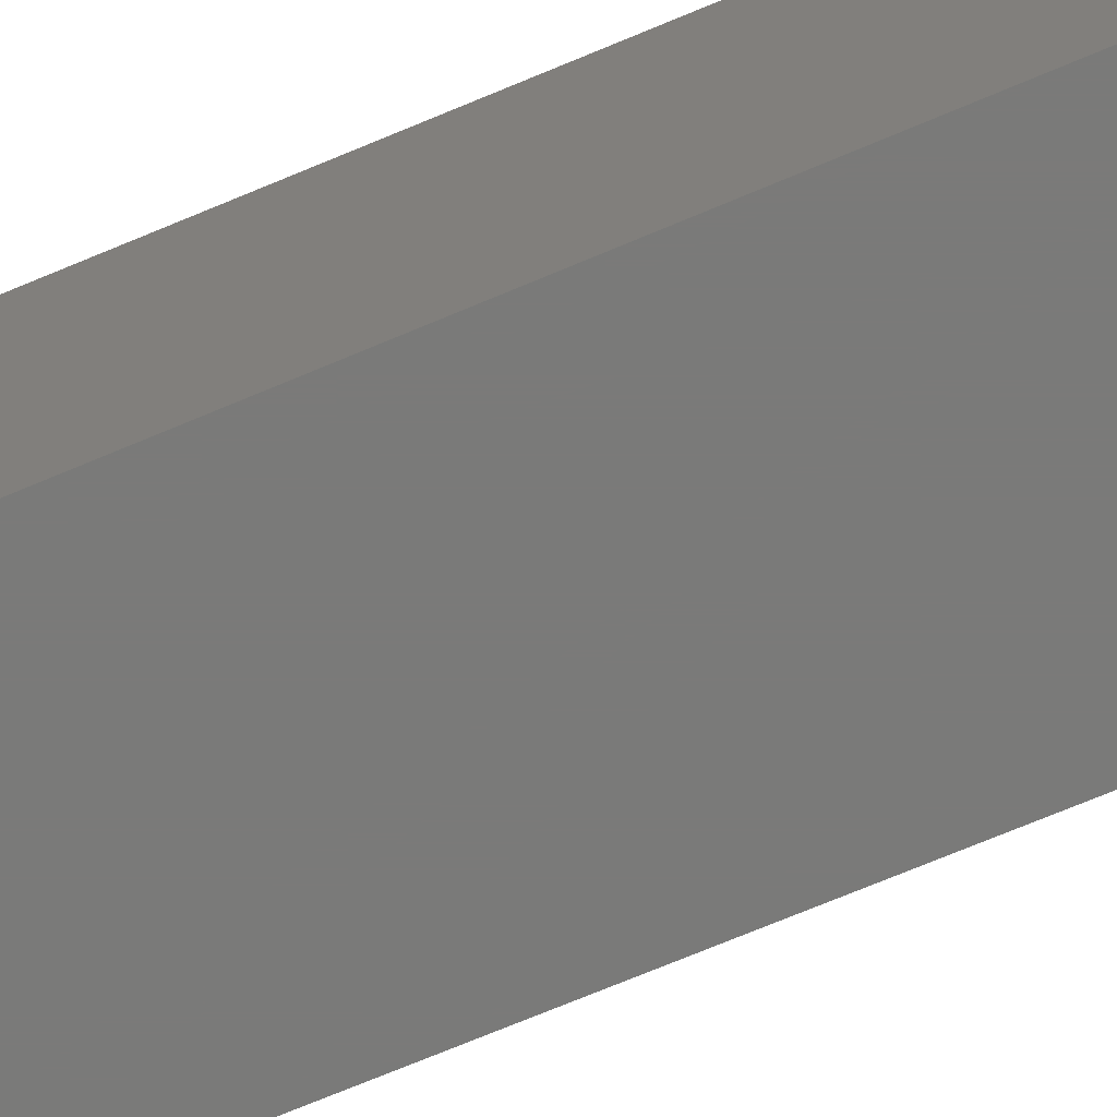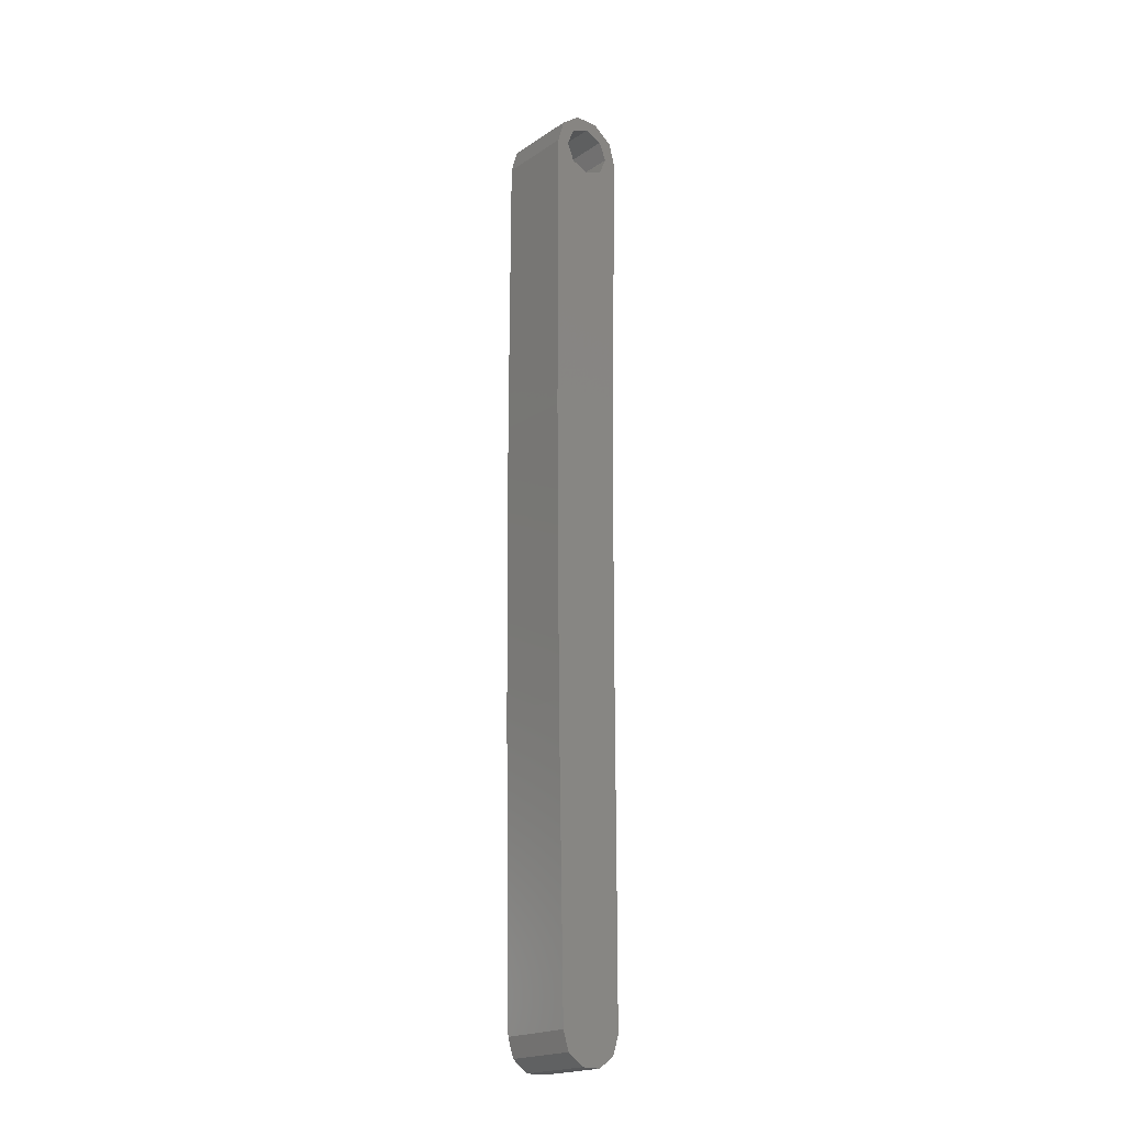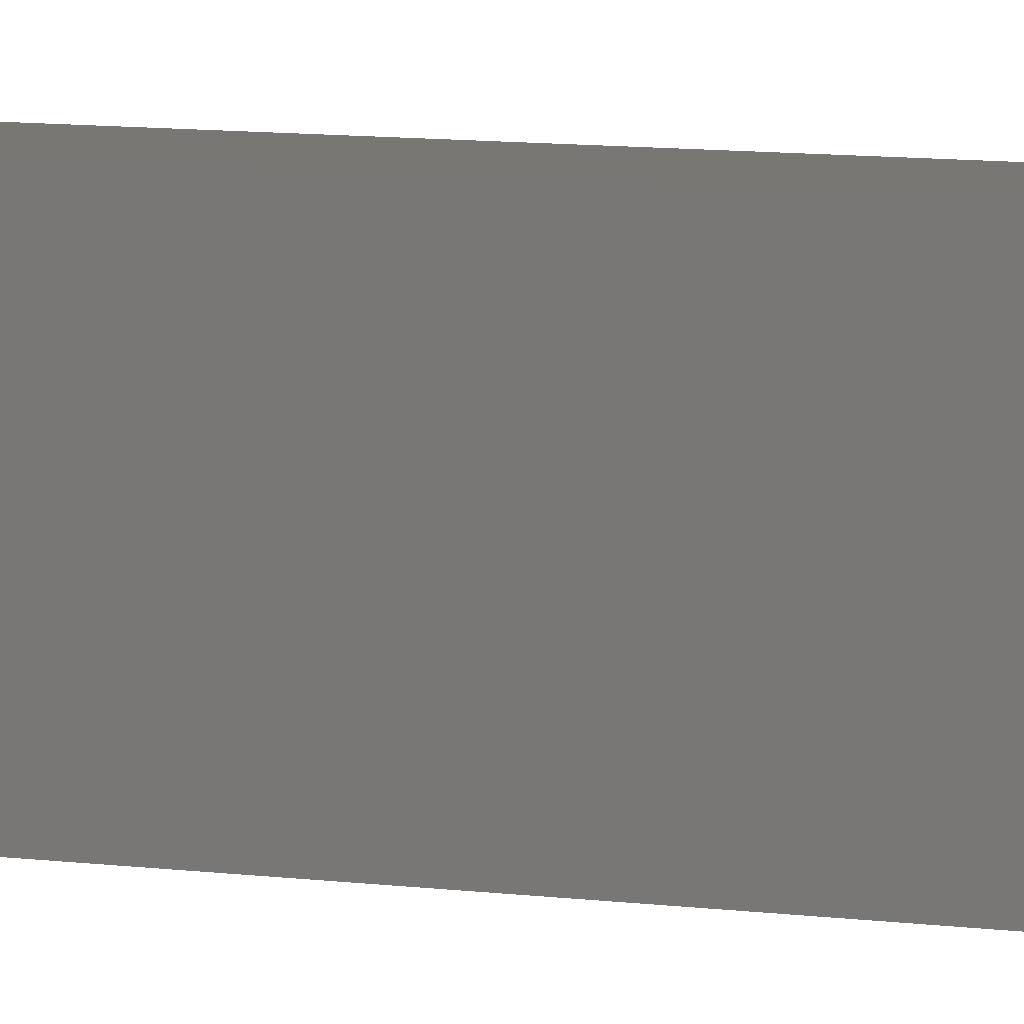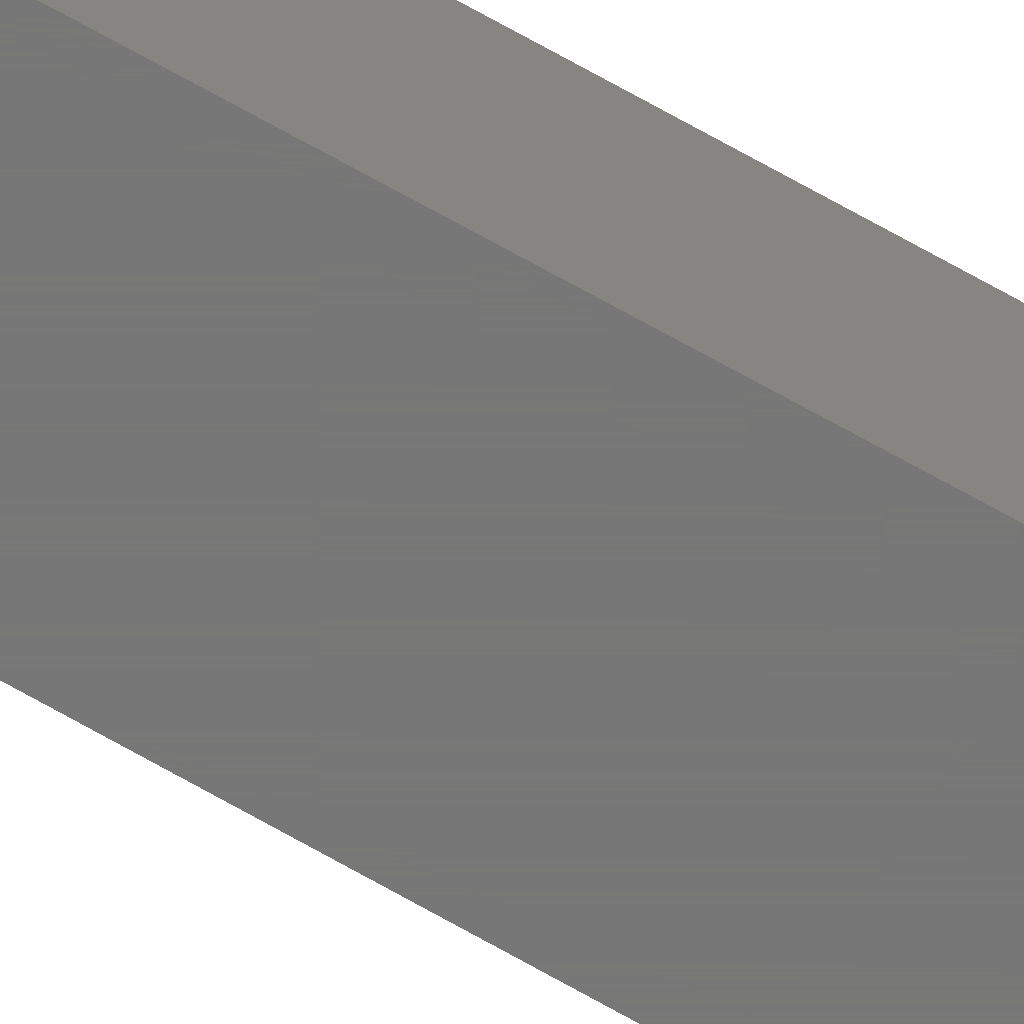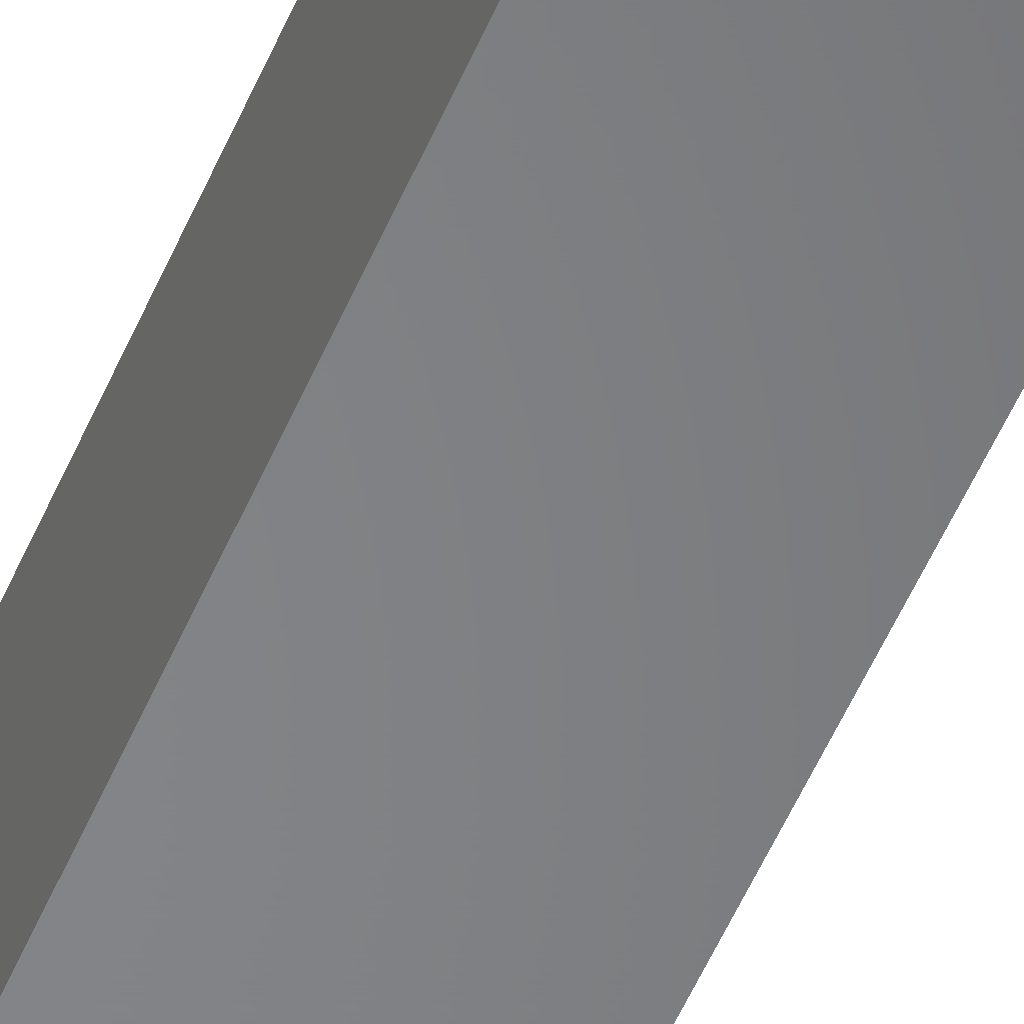
<metadata>
{"format":"stl","ext":"stl","renderer":"f3d","projection":"perspective","resolution":1024,"background":"white","views":[{"elev":-73.3,"azim":112.5,"up":"+Z"},{"elev":-20.2,"azim":139.8,"up":"+Y"},{"elev":4.1,"azim":-52.0,"up":"+Z"},{"elev":-70.3,"azim":60.3,"up":"+Z"},{"elev":-52.6,"azim":157.4,"up":"+Z"}]}
</metadata>
<code>
# stl→obj: 62 verts, 124 faces
v -1.25 0.8289 3
v -1.497 -0.09635 3
v -1 -1.837e-16 3
v -1.273 -11.73 3
v -1.24 -19.37 3
v 1.225e-16 -1 3
v -1.242 -23.19 3
v -1.244 -25.1 3
v -0.3829 -36.19 3
v -1.246 -26.05 3
v -1.249 -28.3 3
v -1.251 -29.66 3
v -1.253 -31.69 3
v -1.01 -35.74 3
v -1.251 -34.74 3
v -1.25 -35 3
v 0.3913 -36.19 3
v 1.015 -35.73 3
v 1.25 -34.99 3
v 1.453 -23.35 3
v 1.536 -11.71 3
v 1.499 -0.06418 3
v 1 6.123e-17 3
v 1.232 0.8555 3
v 0.4635 1.427 3
v 0.7071 0.7071 3
v -0.494 1.416 3
v -0.7071 0.7071 3
v -1.225e-16 1 3
v 0.7071 -0.7071 3
v -0.7071 -0.7071 3
v -1 -1.837e-16 0
v -1.273 -11.73 0
v -1.497 -0.09635 0
v 0.3913 -36.19 0
v -1.242 -23.19 0
v -1.24 -19.37 0
v -0.3829 -36.19 0
v -1.246 -26.05 0
v -1.244 -25.1 0
v -1.251 -29.66 0
v -1.249 -28.3 0
v -1.01 -35.74 0
v -1.251 -34.74 0
v -1.253 -31.69 0
v -1.25 -35 0
v 1.453 -23.35 0
v 1.015 -35.73 0
v 1.25 -34.99 0
v 1 6.123e-17 0
v 1.232 0.8555 0
v 1.499 -0.06418 0
v -1.225e-16 1 0
v -0.494 1.416 0
v 0.4635 1.427 0
v -1.25 0.8289 0
v 0.7071 0.7071 0
v 1.536 -11.71 0
v 1.225e-16 -1 0
v 0.7071 -0.7071 3.553e-15
v -0.7071 -0.7071 3.553e-15
v -0.7071 0.7071 0
f 1 2 3
f 4 5 6
f 7 8 9
f 10 11 9
f 12 13 14
f 15 16 14
f 9 17 7
f 18 19 20
f 21 22 23
f 24 25 26
f 27 1 28
f 29 26 25
f 23 30 21
f 6 31 4
f 3 28 1
f 6 5 20
f 10 9 8
f 15 14 13
f 24 26 23
f 21 30 6
f 20 5 17
f 21 6 20
f 2 4 3
f 11 12 9
f 17 18 20
f 25 27 29
f 31 3 4
f 7 17 5
f 24 23 22
f 14 9 12
f 27 28 29
f 32 33 34
f 35 36 37
f 38 39 40
f 38 41 42
f 43 44 45
f 44 43 46
f 47 48 35
f 48 47 49
f 50 51 52
f 53 54 55
f 32 34 56
f 51 50 57
f 58 59 60
f 33 32 61
f 54 53 62
f 38 36 35
f 39 38 42
f 58 50 52
f 55 51 57
f 59 33 61
f 60 50 58
f 59 37 33
f 43 45 41
f 59 58 47
f 55 57 53
f 47 35 37
f 43 41 38
f 40 36 38
f 62 56 54
f 62 32 56
f 59 47 37
f 26 29 53
f 60 30 23
f 61 31 6
f 62 28 3
f 28 53 29
f 3 61 32
f 6 60 59
f 26 57 50
f 57 26 53
f 59 61 6
f 53 28 62
f 30 60 6
f 50 23 26
f 3 32 62
f 50 60 23
f 61 3 31
f 46 16 15
f 13 12 41
f 11 10 39
f 8 7 36
f 5 4 33
f 2 34 4
f 37 36 7
f 40 39 10
f 42 41 12
f 45 44 15
f 46 15 44
f 8 36 40
f 4 34 33
f 45 15 13
f 12 11 42
f 7 5 37
f 39 42 11
f 13 41 45
f 8 40 10
f 33 37 5
f 49 19 48
f 18 17 35
f 9 14 43
f 16 46 14
f 38 35 17
f 48 19 18
f 43 14 46
f 17 9 38
f 35 48 18
f 38 9 43
f 52 22 21
f 20 19 49
f 47 58 21
f 52 21 58
f 21 20 47
f 20 49 47
f 34 2 1
f 27 25 55
f 24 22 51
f 52 51 22
f 54 56 1
f 34 1 56
f 24 51 25
f 1 27 54
f 55 54 27
f 25 51 55

</code>
